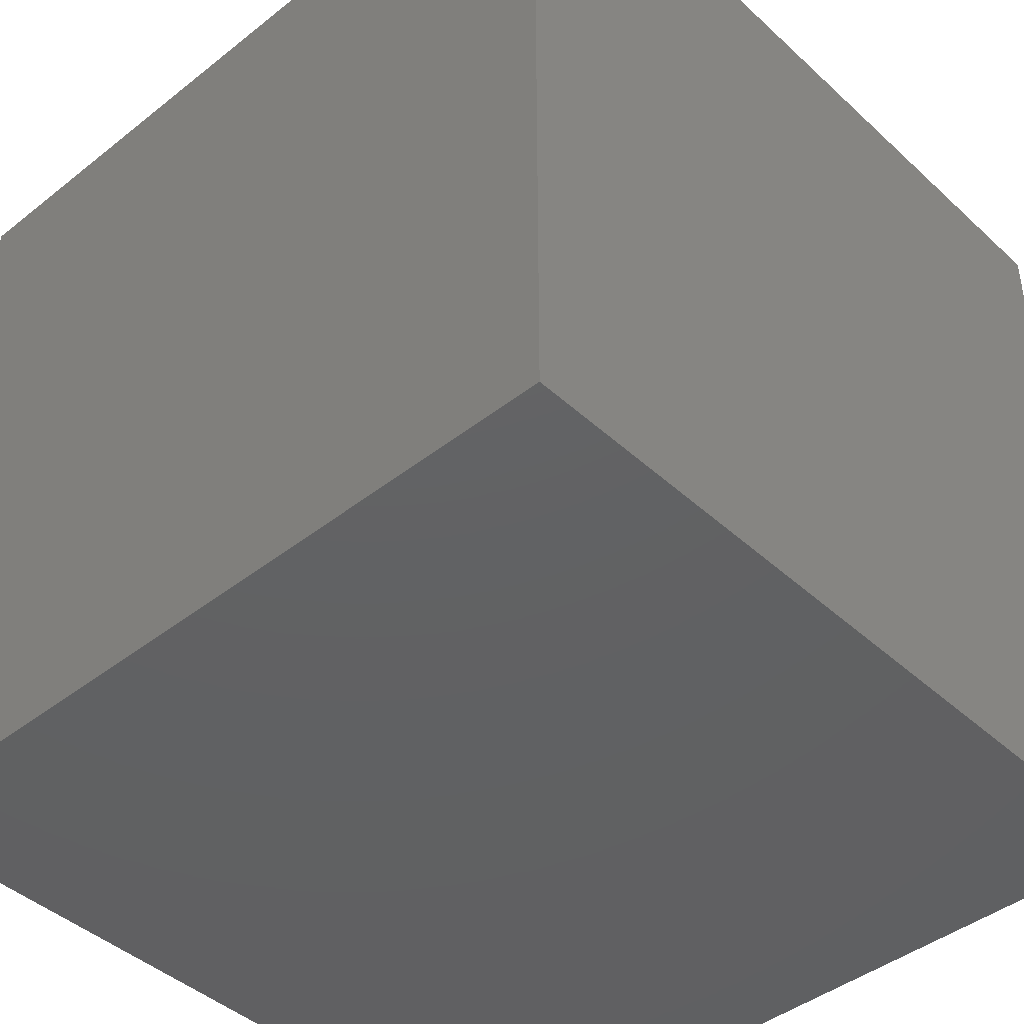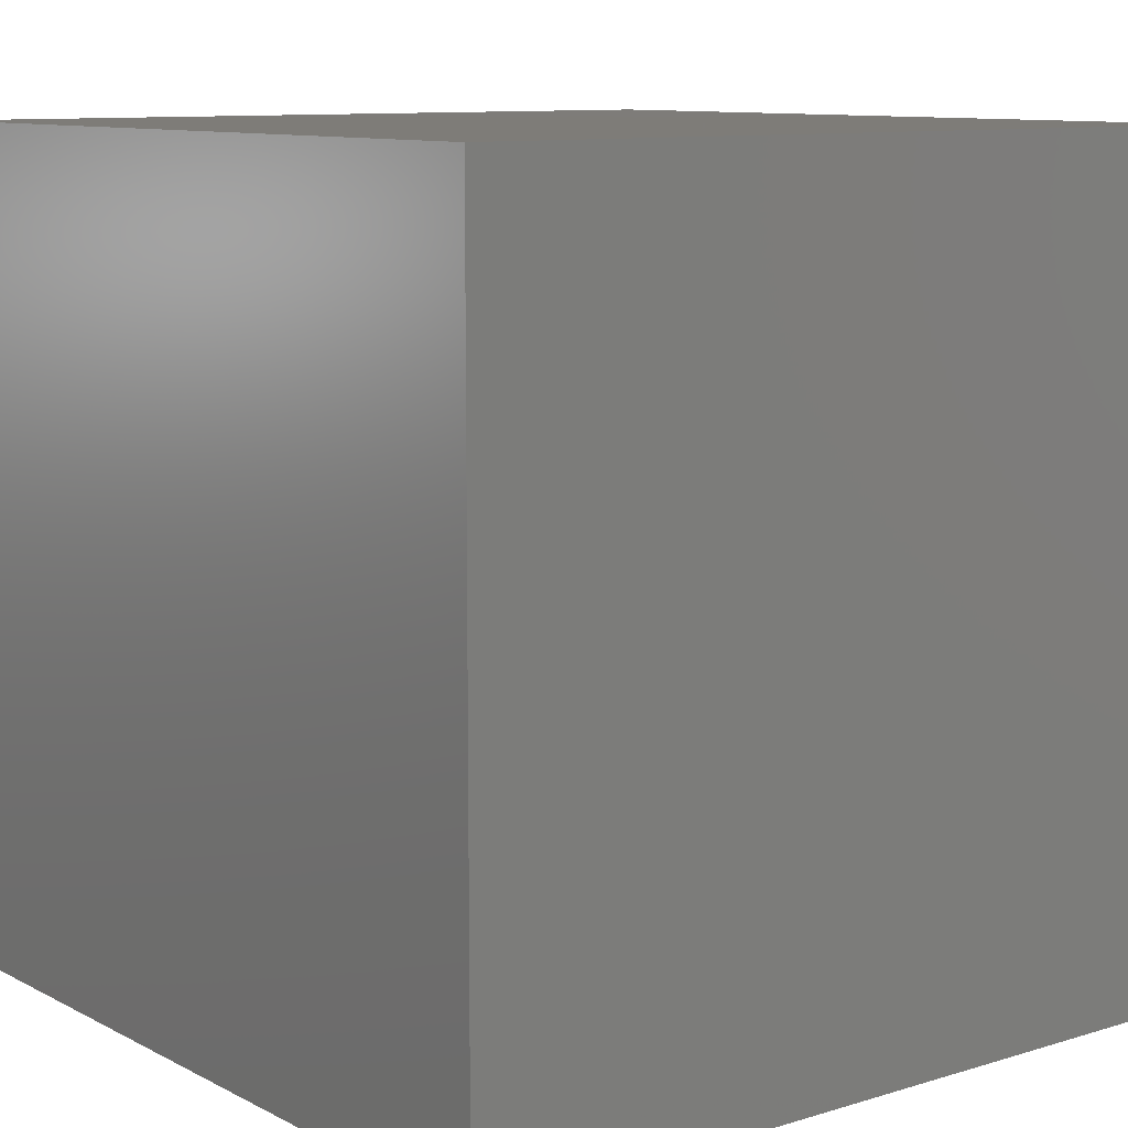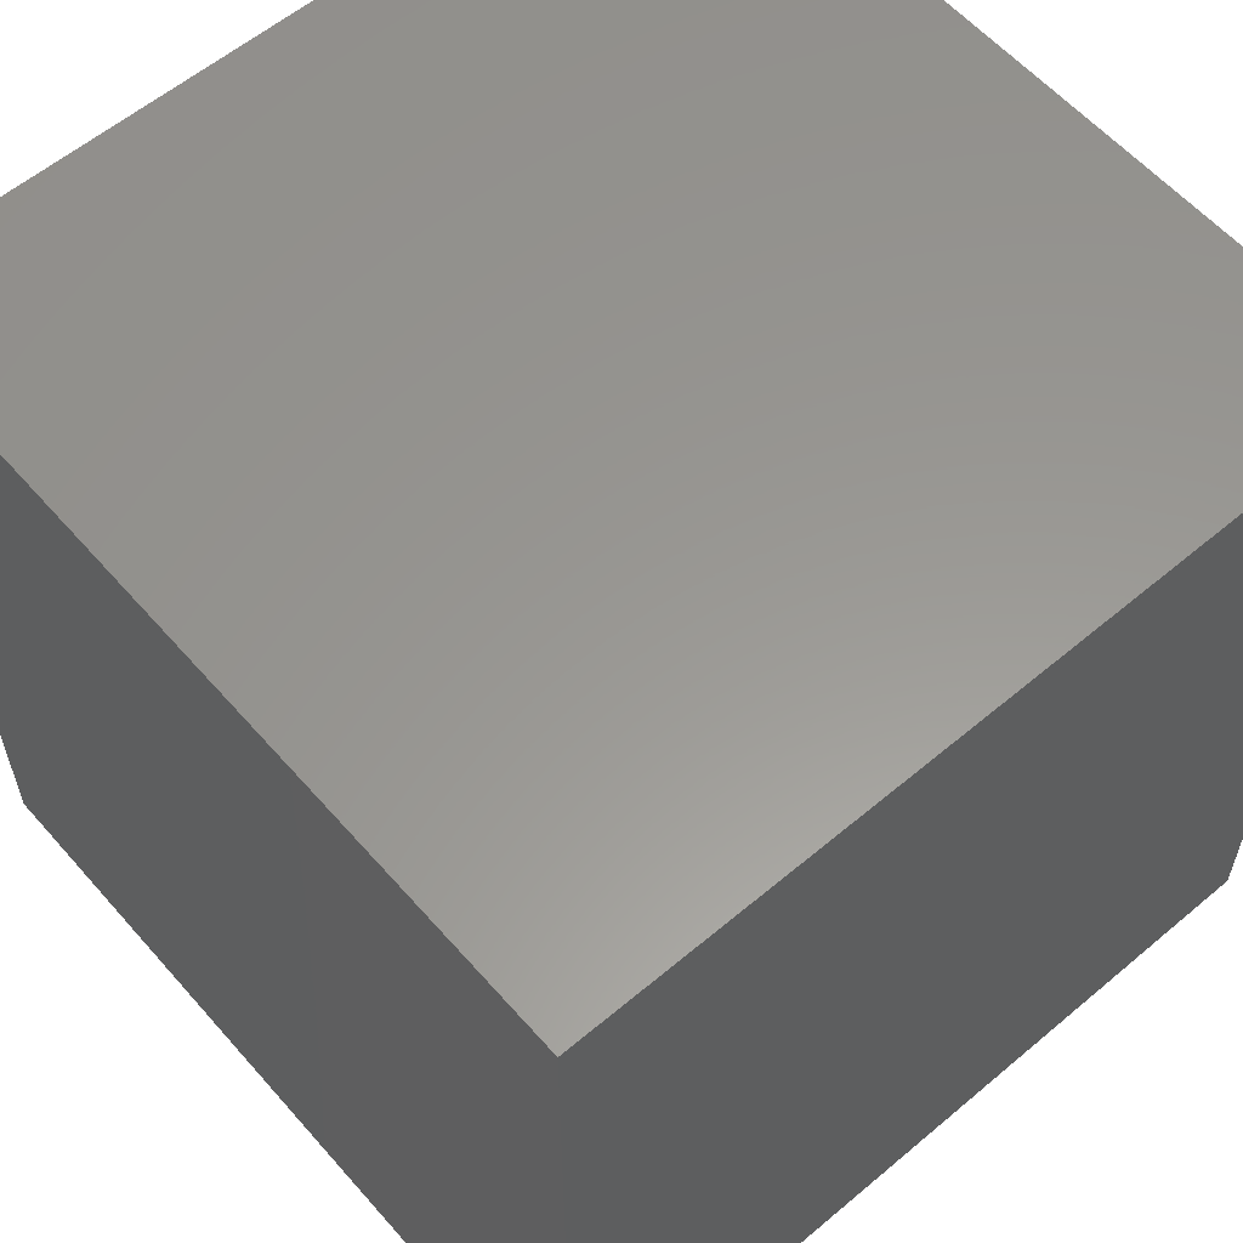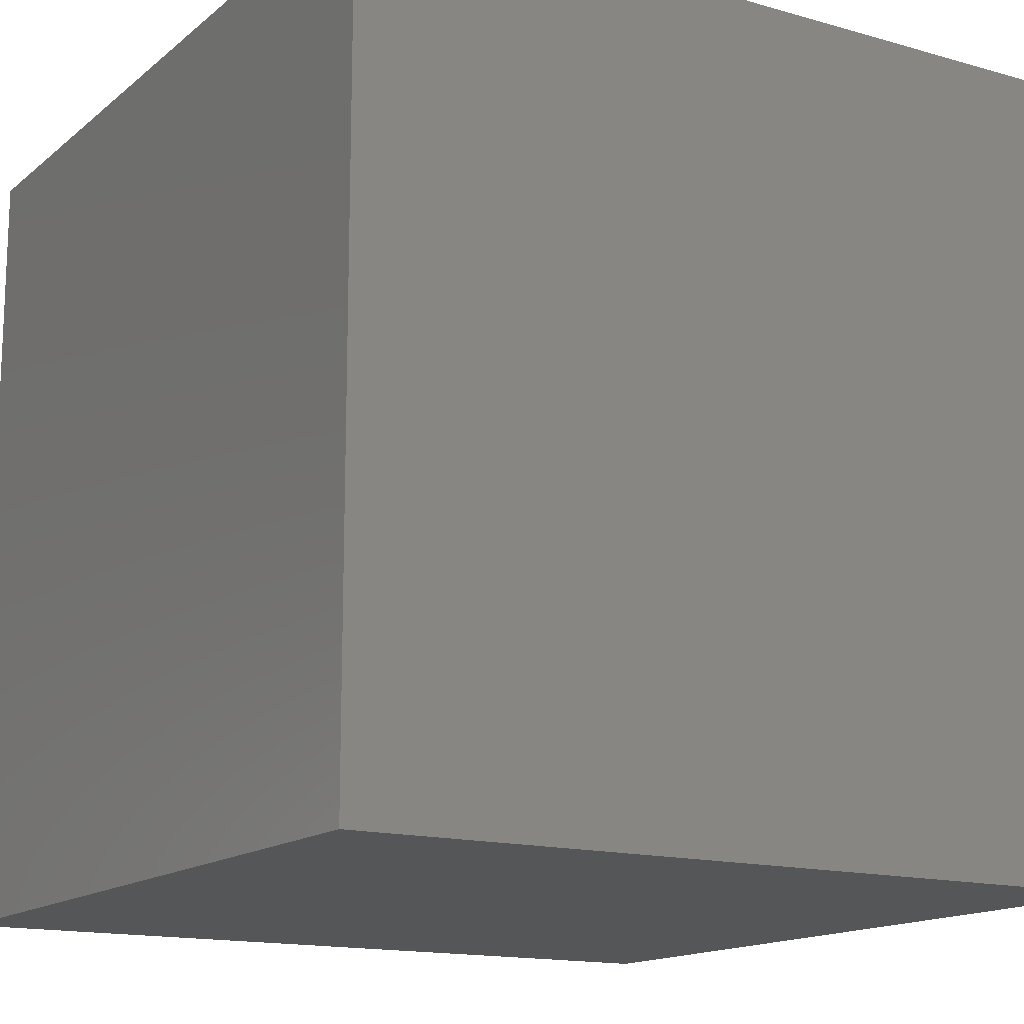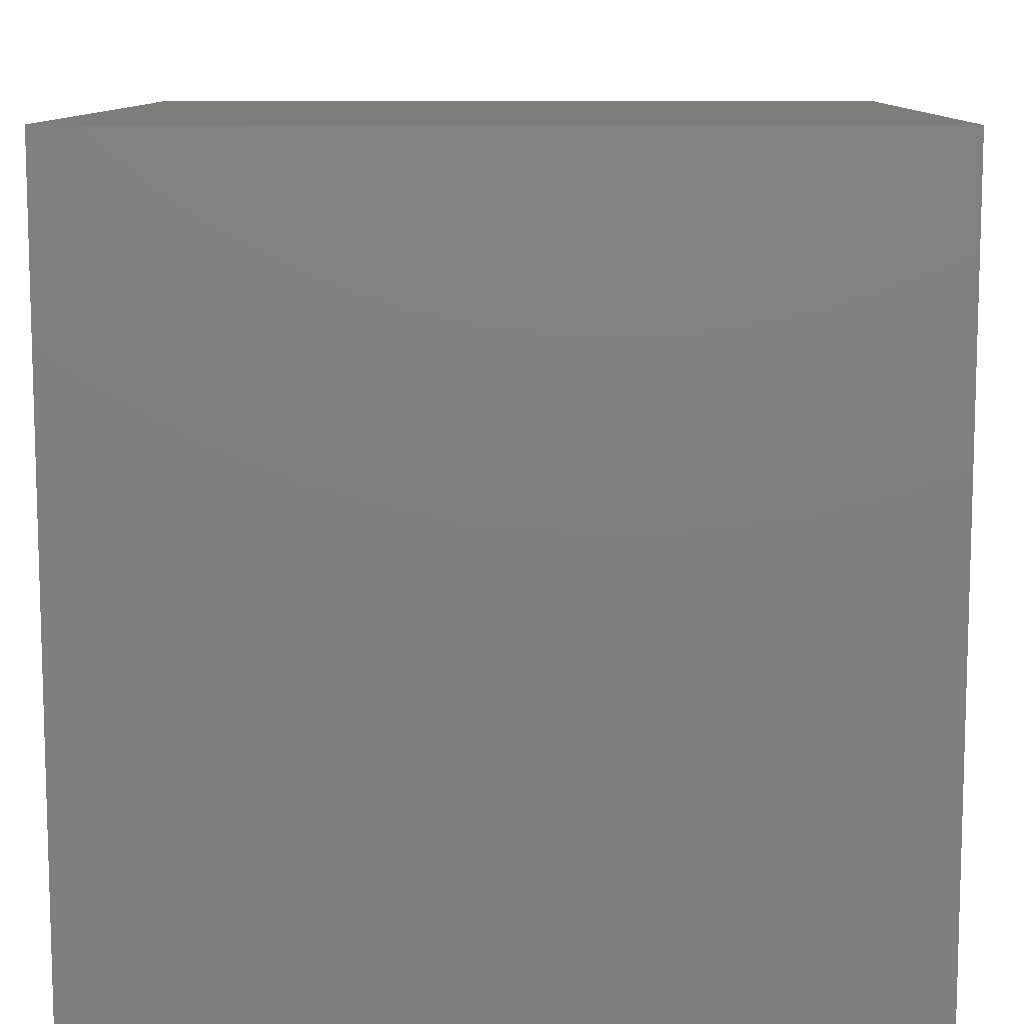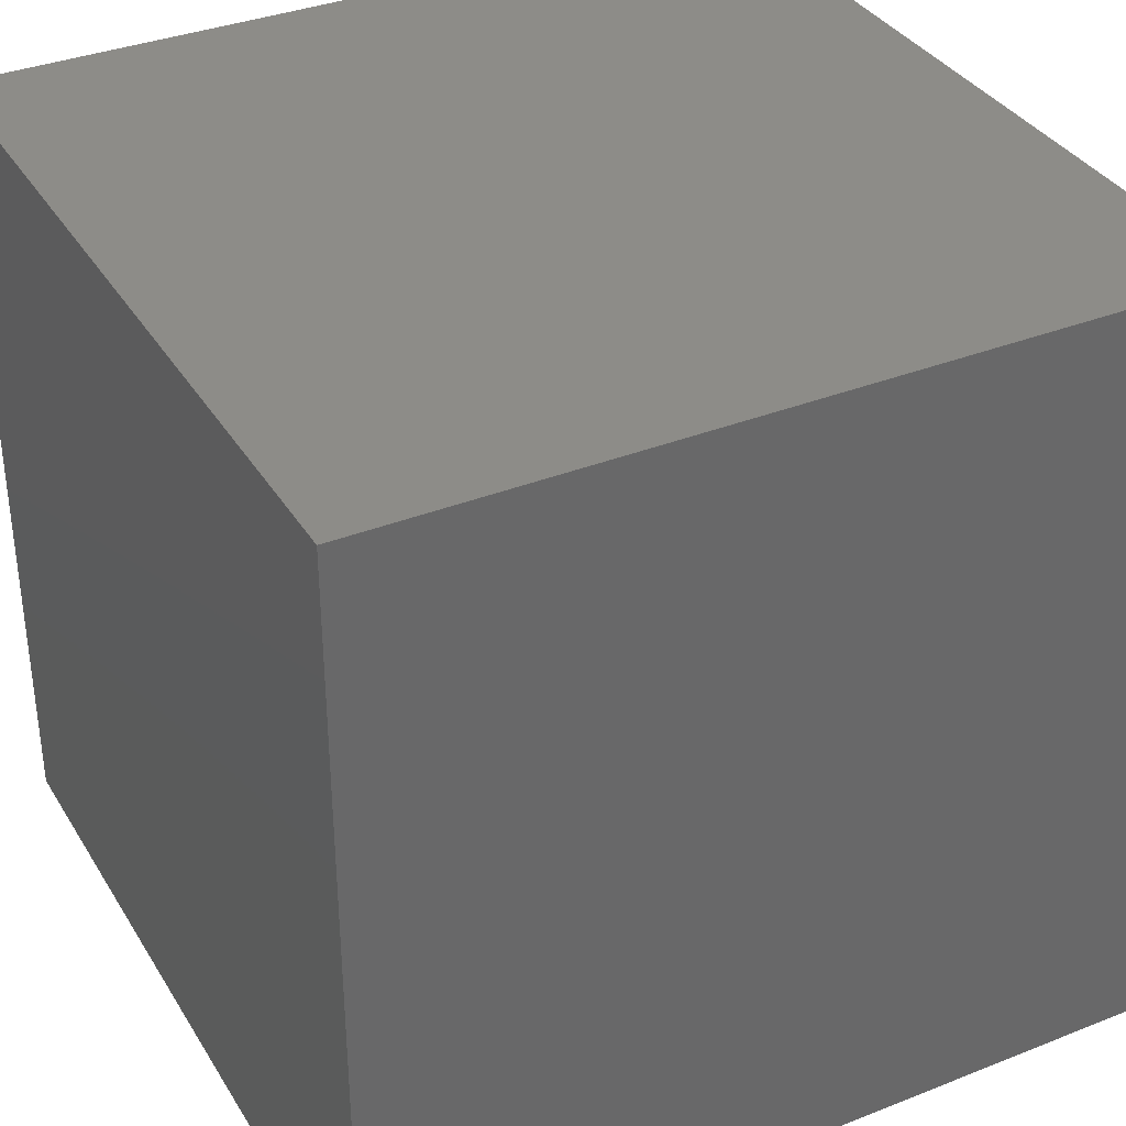
<metadata>
{"format":"stl","ext":"stl","renderer":"f3d","projection":"perspective","resolution":1024,"background":"white","views":[{"elev":-43.4,"azim":-47.1,"up":"+Y"},{"elev":10.0,"azim":52.1,"up":"+Y"},{"elev":58.9,"azim":49.1,"up":"+Z"},{"elev":-15.0,"azim":-31.4,"up":"+Z"},{"elev":10.2,"azim":-178.9,"up":"+Y"},{"elev":35.5,"azim":-117.6,"up":"+Z"}]}
</metadata>
<code>
# stl→obj: 44 verts, 84 faces
v 13.37 13.37 6.684
v 13.37 9.609 9.609
v 13.37 13.37 13.37
v 13.37 6.684 13.37
v 13.37 13.37 0
v 13.37 8.355 5.013
v 13.37 6.684 0
v 13.37 4.622 8.747
v 13.37 0 13.37
v 13.37 0 6.684
v 13.37 0 0
v 13.37 3.342 3.342
v 9.609 13.37 9.609
v 6.684 13.37 13.37
v 8.355 13.37 5.013
v 6.684 13.37 0
v 4.622 13.37 8.747
v 0 13.37 13.37
v 0 13.37 6.684
v 0 13.37 0
v 3.342 13.37 3.342
v 9.609 9.609 13.37
v 8.747 4.622 13.37
v 6.684 0 13.37
v 5.013 8.355 13.37
v 0 6.684 13.37
v 0 0 13.37
v 3.342 3.342 13.37
v 9.609 9.609 0
v 8.747 4.622 0
v 6.684 0 0
v 5.013 8.355 0
v 0 6.684 0
v 0 0 0
v 3.342 3.342 0
v 9.609 0 9.609
v 8.355 0 5.013
v 4.622 0 8.747
v 0 0 6.684
v 3.342 0 3.342
v 0 9.609 9.609
v 0 8.355 5.013
v 0 4.622 8.747
v 0 3.342 3.342
f 1 2 3
f 3 2 4
f 5 6 1
f 7 6 5
f 4 8 9
f 9 8 10
f 11 12 7
f 10 12 11
f 6 2 1
f 2 8 4
f 12 6 7
f 10 8 12
f 12 8 6
f 6 8 2
f 1 13 3
f 3 13 14
f 5 15 1
f 16 15 5
f 14 17 18
f 18 17 19
f 20 21 16
f 19 21 20
f 15 13 1
f 13 17 14
f 21 15 16
f 19 17 21
f 21 17 15
f 15 17 13
f 4 22 3
f 3 22 14
f 9 23 4
f 24 23 9
f 14 25 18
f 18 25 26
f 27 28 24
f 26 28 27
f 4 23 22
f 14 22 25
f 28 23 24
f 26 25 28
f 25 23 28
f 22 23 25
f 7 29 5
f 5 29 16
f 11 30 7
f 31 30 11
f 16 32 20
f 20 32 33
f 34 35 31
f 33 35 34
f 7 30 29
f 16 29 32
f 35 30 31
f 33 32 35
f 32 30 35
f 29 30 32
f 10 36 9
f 9 36 24
f 11 37 10
f 31 37 11
f 24 38 27
f 27 38 39
f 34 40 31
f 39 40 34
f 37 36 10
f 36 38 24
f 40 37 31
f 39 38 40
f 40 38 37
f 37 38 36
f 19 41 18
f 18 41 26
f 20 42 19
f 33 42 20
f 26 43 27
f 27 43 39
f 34 44 33
f 39 44 34
f 42 41 19
f 41 43 26
f 44 42 33
f 39 43 44
f 44 43 42
f 42 43 41

</code>
